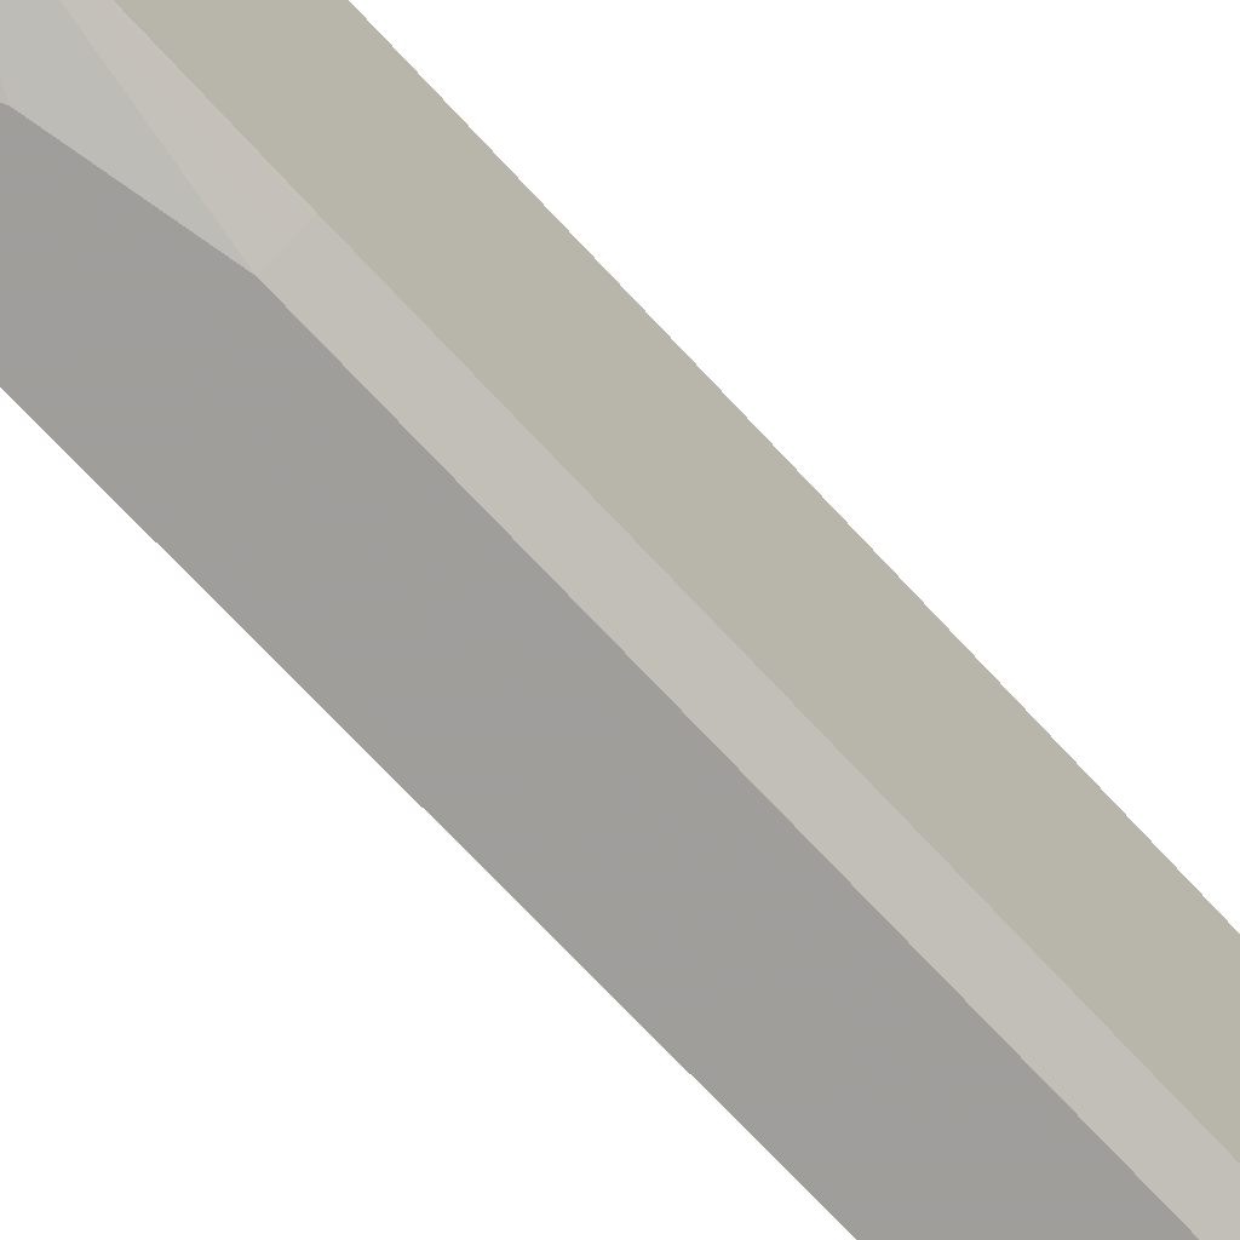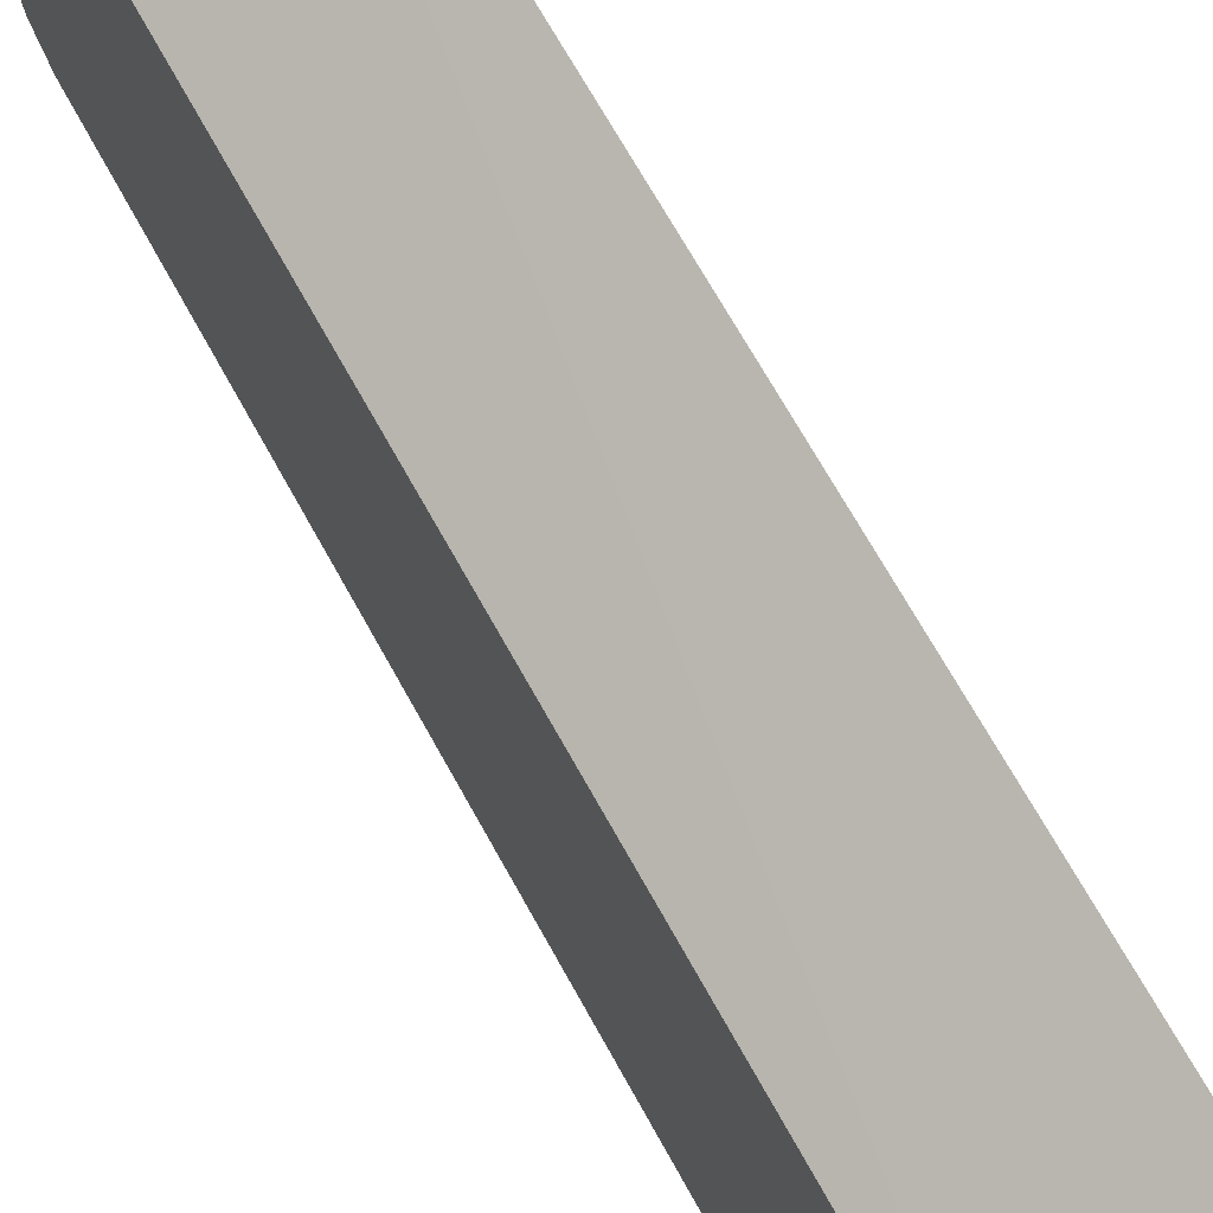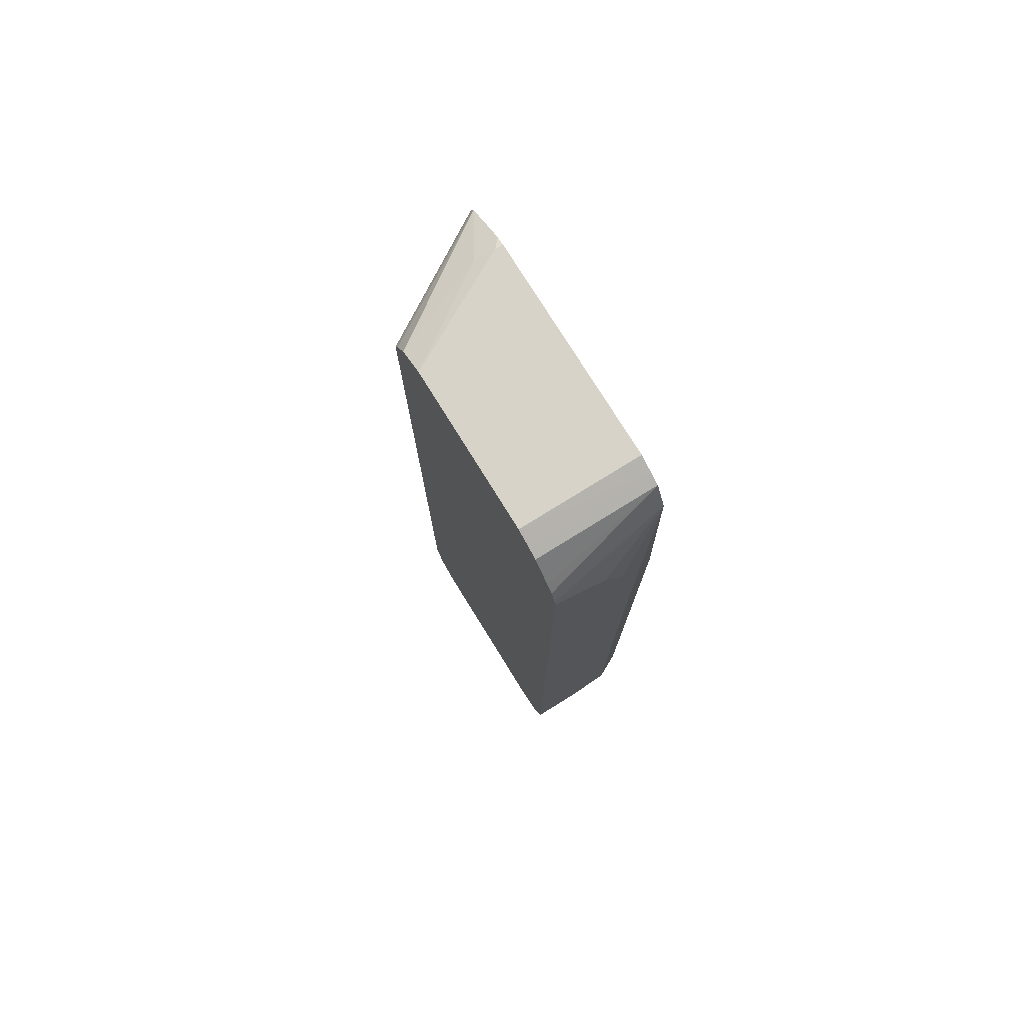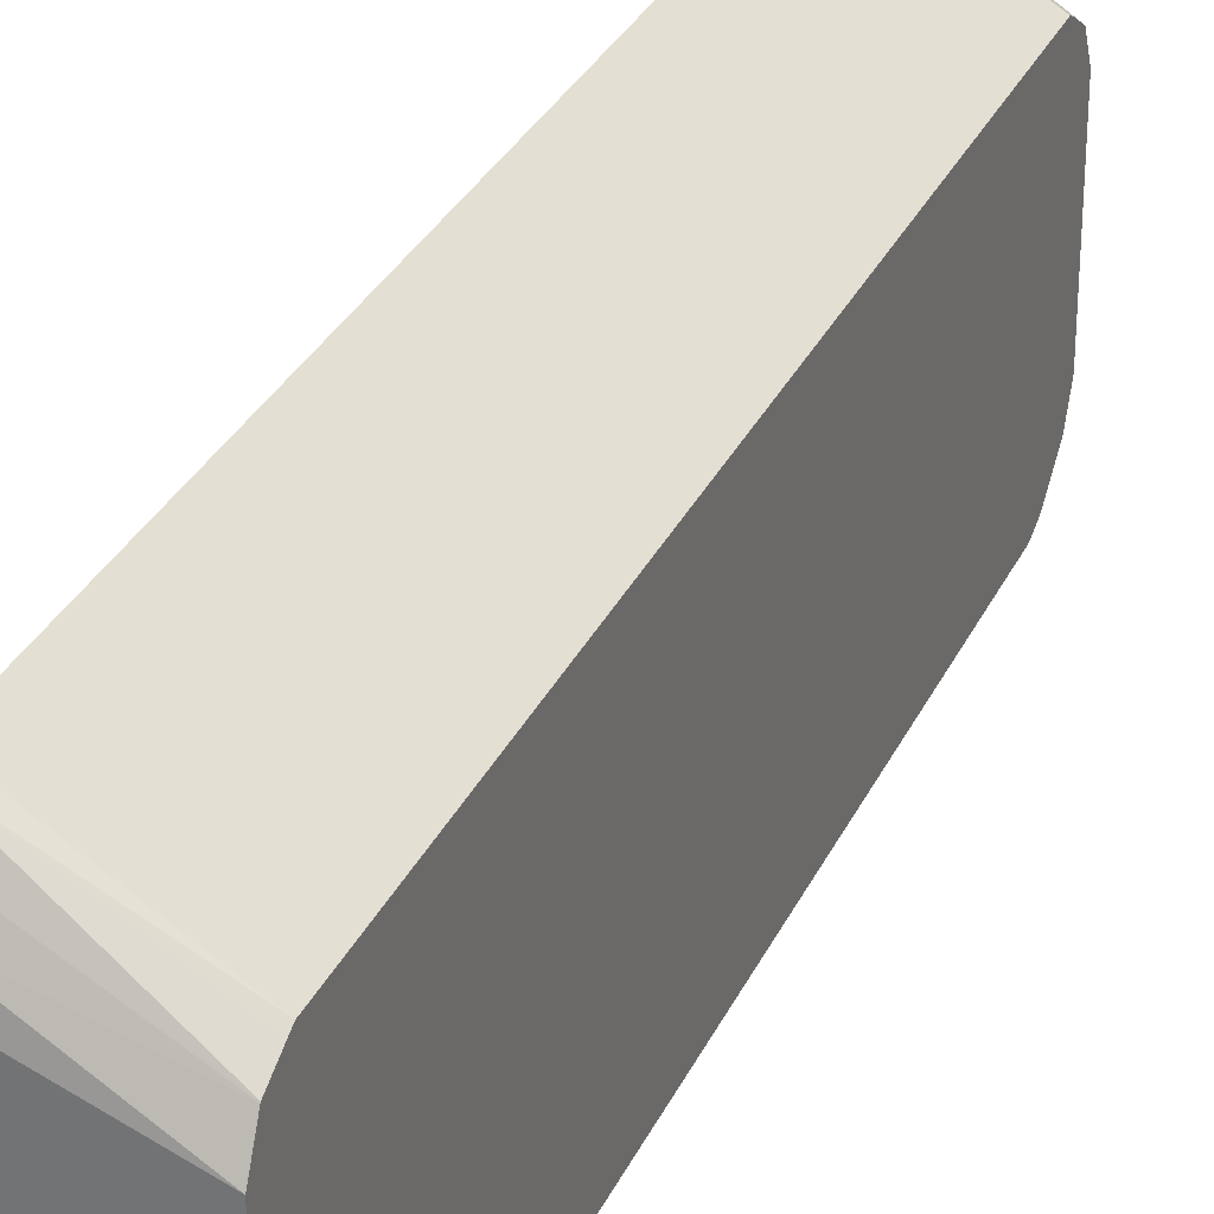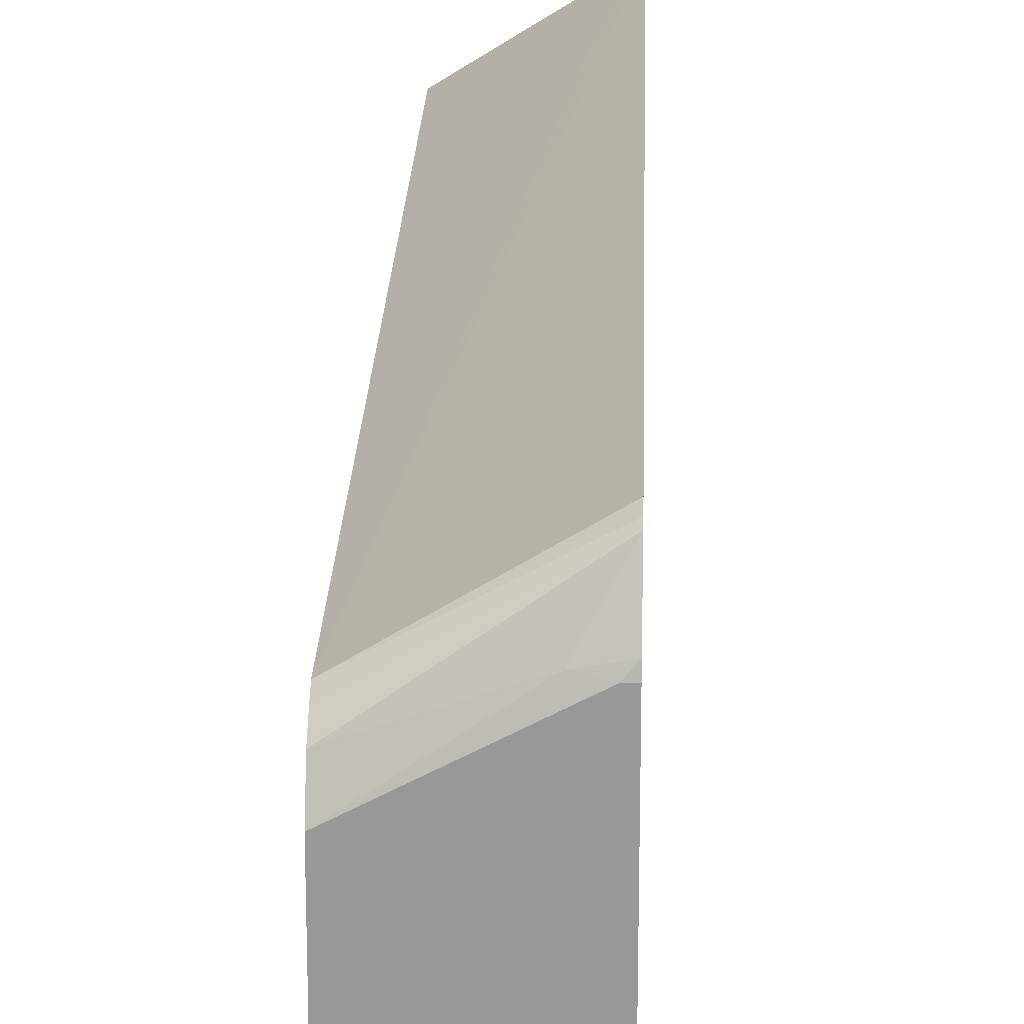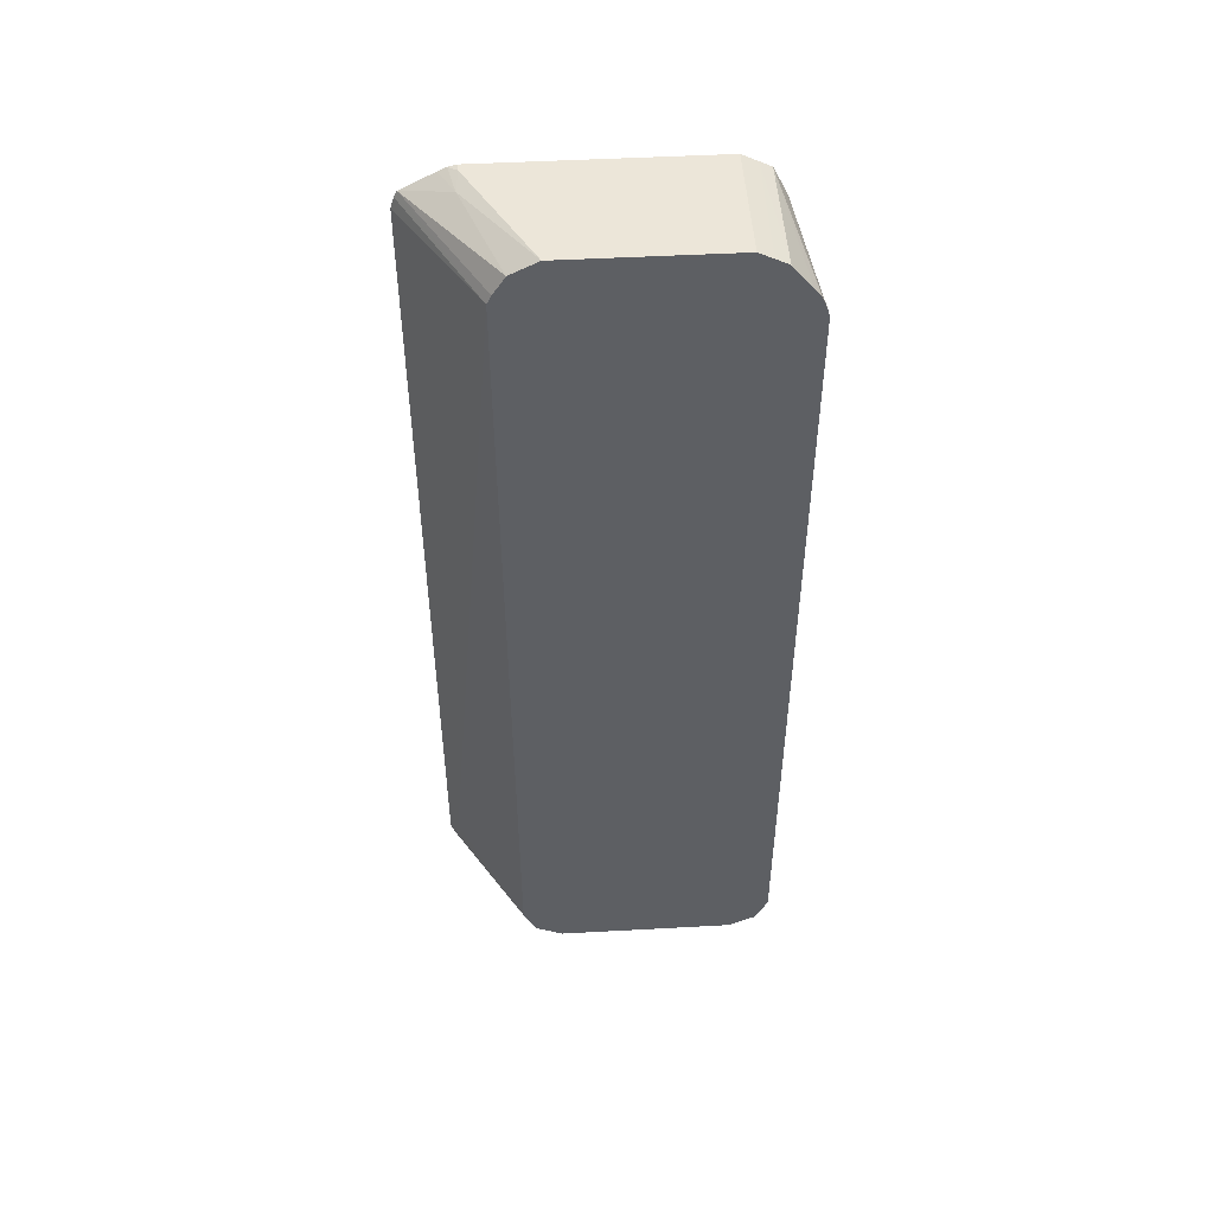
<metadata>
{"format":"obj","ext":"obj","renderer":"f3d","projection":"perspective","resolution":1024,"background":"white","views":[{"elev":-70.8,"azim":-137.3,"up":"+Z"},{"elev":66.1,"azim":151.6,"up":"+Z"},{"elev":76.7,"azim":148.2,"up":"+Y"},{"elev":30.4,"azim":21.5,"up":"+Z"},{"elev":21.0,"azim":-178.2,"up":"+Z"},{"elev":48.7,"azim":86.5,"up":"+Y"}]}
</metadata>
<code>
v -0.2218 -0.63 -0.1866
v -0.2218 -0.6478 -0.1922
v -0.0405 -0.63 -0.3001
v -0.2 -0.6 -0.2001
v -0.0405 0.63 -0.2961
v -0.2218 0.63 -0.1866
v -0.2218 -0.6659 -0.2224
v -0.0405 -0.67 -0.3201
v -0.0405 -0.669 -0.3196
v -0.0405 -0.6405 -0.3053
v -0.0405 0.6431 -0.3026
v -0.2218 0.6555 -0.196
v -0.2218 0.6466 -0.1916
v -0.0405 -0.6705 -0.321
v -0.2218 -0.6825 -0.2546
v -0.0405 0.67 -0.3201
v -0.18 0.6825 -0.2663
v -0.2218 0.681 -0.2447
v -0.0405 -0.6901 -0.3601
v -0.2218 -0.6901 -0.2883
v -0.0405 0.6766 -0.3331
v -0.21 0.6901 -0.2701
v -0.2218 0.6871 -0.2569
v -0.0405 0.6901 -0.3601
v -0.0405 -0.6901 -0.6301
v -0.2218 -0.6901 -0.6183
v -0.2218 0.6901 -0.2701
v -0.0405 0.6901 -0.6
v -0.21 -0.6901 -0.6301
v -0.0405 -0.67 -0.6701
v -0.2218 -0.6871 -0.6315
v -0.2218 0.6901 -0.6
v -0.0405 0.6796 -0.621
v -0.2218 0.6783 -0.6235
v -0.2218 -0.681 -0.6437
v -0.21 -0.68 -0.6501
v -0.12 -0.67 -0.6701
v -0.0405 -0.657 -0.6766
v -0.0405 0.67 -0.6401
v -0.2218 0.67 -0.6401
v -0.2218 -0.6762 -0.652
v -0.135 -0.645 -0.6826
v -0.12 -0.65 -0.6801
v -0.0405 -0.637 -0.6866
v -0.0405 0.6344 -0.6687
v -0.0405 0.6204 -0.6797
v -0.0405 0.6196 -0.6801
v -0.2218 0.6535 -0.6484
v -0.2218 -0.6717 -0.6542
v -0.195 -0.615 -0.6826
v -0.12 -0.63 -0.6901
v -0.0405 -0.63 -0.6901
v -0.0405 0.6 -0.6877
v -0.2218 0.63 -0.6601
v -0.2218 0.6484 -0.6509
v -0.2218 -0.63 -0.6669
v -0.2218 -0.6026 -0.6692
v -0.22 -0.6 -0.6701
v -0.2 -0.6 -0.6801
v -0.18 -0.6 -0.6901
v -0.0405 0.5896 -0.6901
v -0.12 0.54 -0.6901
v -0.15 0.48 -0.6901
v -0.18 0.3299 -0.6901
v -0.2 0.3299 -0.6801
v -0.22 0.3299 -0.6701
v -0.2218 0.3299 -0.6692
f 34 39 40
f 33 39 34
f 40 47 48
f 30 37 38
f 35 41 36
f 36 41 37
f 40 46 47
f 37 43 44
f 37 44 38
f 39 45 40
f 40 45 46
f 29 36 37
f 37 42 43
f 29 35 36
f 17 24 22
f 28 34 32
f 28 33 34
f 26 31 29
f 25 37 30
f 25 29 37
f 22 32 27
f 22 28 32
f 22 24 28
f 22 27 23
f 19 29 25
f 19 26 29
f 19 20 26
f 17 21 24
f 41 49 42
f 29 31 35
f 42 49 50
f 59 65 64
f 42 51 43
f 17 23 18
f 59 64 60
f 58 65 59
f 58 66 65
f 57 66 58
f 57 67 66
f 54 66 67
f 54 65 66
f 54 64 65
f 54 63 64
f 54 62 63
f 54 61 62
f 53 61 54
f 51 61 52
f 51 62 61
f 51 63 62
f 51 64 63
f 51 60 64
f 50 60 51
f 50 59 60
f 50 58 59
f 50 57 58
f 50 56 57
f 49 56 50
f 47 55 48
f 47 54 55
f 47 53 54
f 44 51 52
f 43 51 44
f 42 50 51
f 17 22 23
f 37 41 42
f 15 20 19
f 2 9 10
f 2 8 9
f 2 7 8
f 1 7 2
f 1 15 7
f 1 20 15
f 1 26 20
f 1 31 26
f 1 35 31
f 1 41 35
f 1 49 41
f 1 56 49
f 1 57 56
f 1 54 67
f 2 10 3
f 1 55 54
f 1 40 48
f 1 34 40
f 1 32 34
f 1 27 32
f 1 23 27
f 1 18 23
f 1 12 18
f 1 13 12
f 1 6 13
f 1 5 6
f 1 4 5
f 1 3 4
f 1 2 3
f 16 21 17
f 1 48 55
f 3 10 9
f 1 67 57
f 3 8 14
f 14 15 19
f 3 9 8
f 12 17 18
f 12 16 17
f 11 16 12
f 7 15 14
f 7 14 8
f 5 13 6
f 5 12 13
f 5 11 12
f 3 11 5
f 3 16 11
f 3 21 16
f 3 24 21
f 3 28 24
f 3 5 4
f 3 39 33
f 3 14 19
f 3 19 25
f 3 33 28
f 3 30 38
f 3 38 44
f 3 44 52
f 3 52 61
f 3 25 30
f 3 53 47
f 3 47 46
f 3 46 45
f 3 45 39
f 3 61 53

</code>
